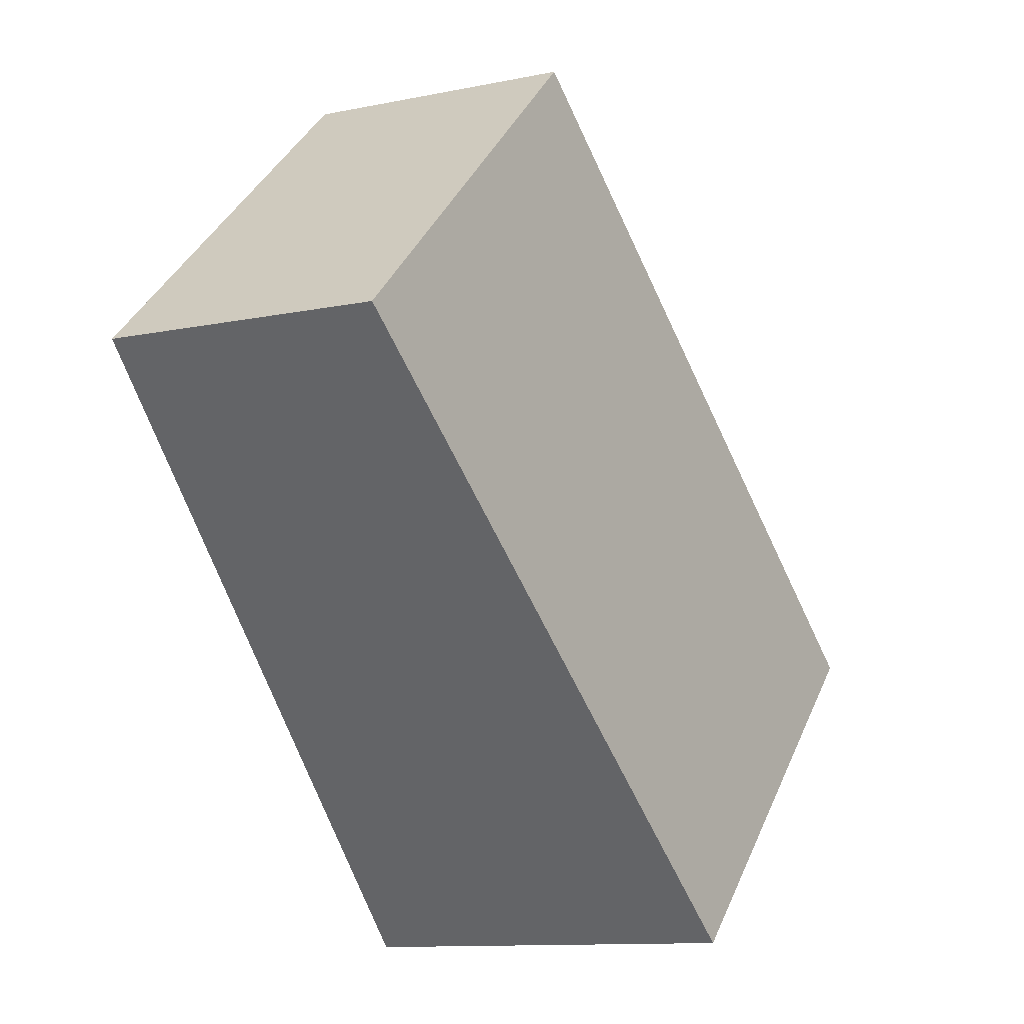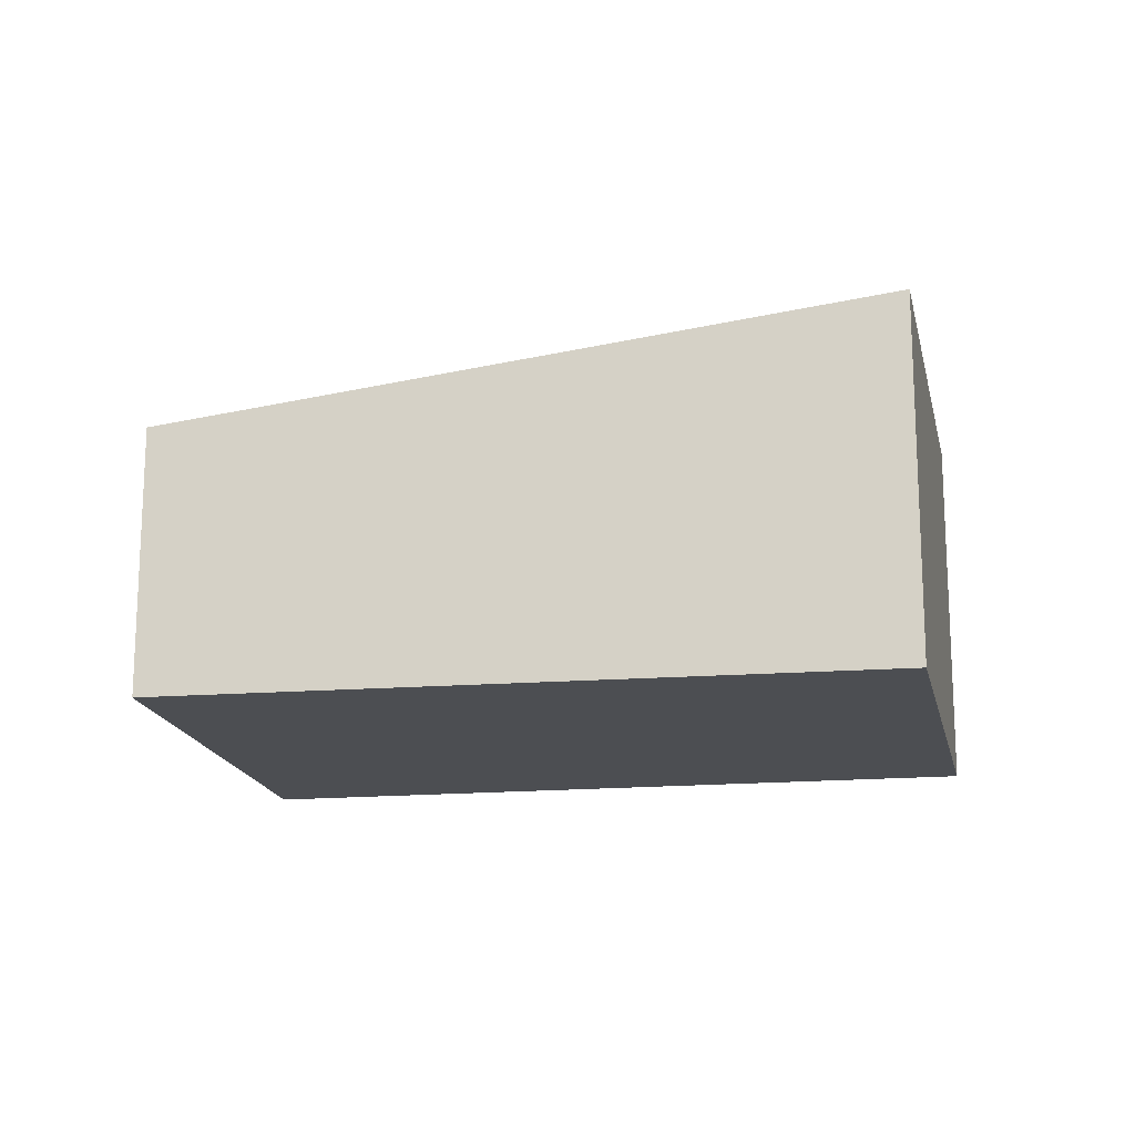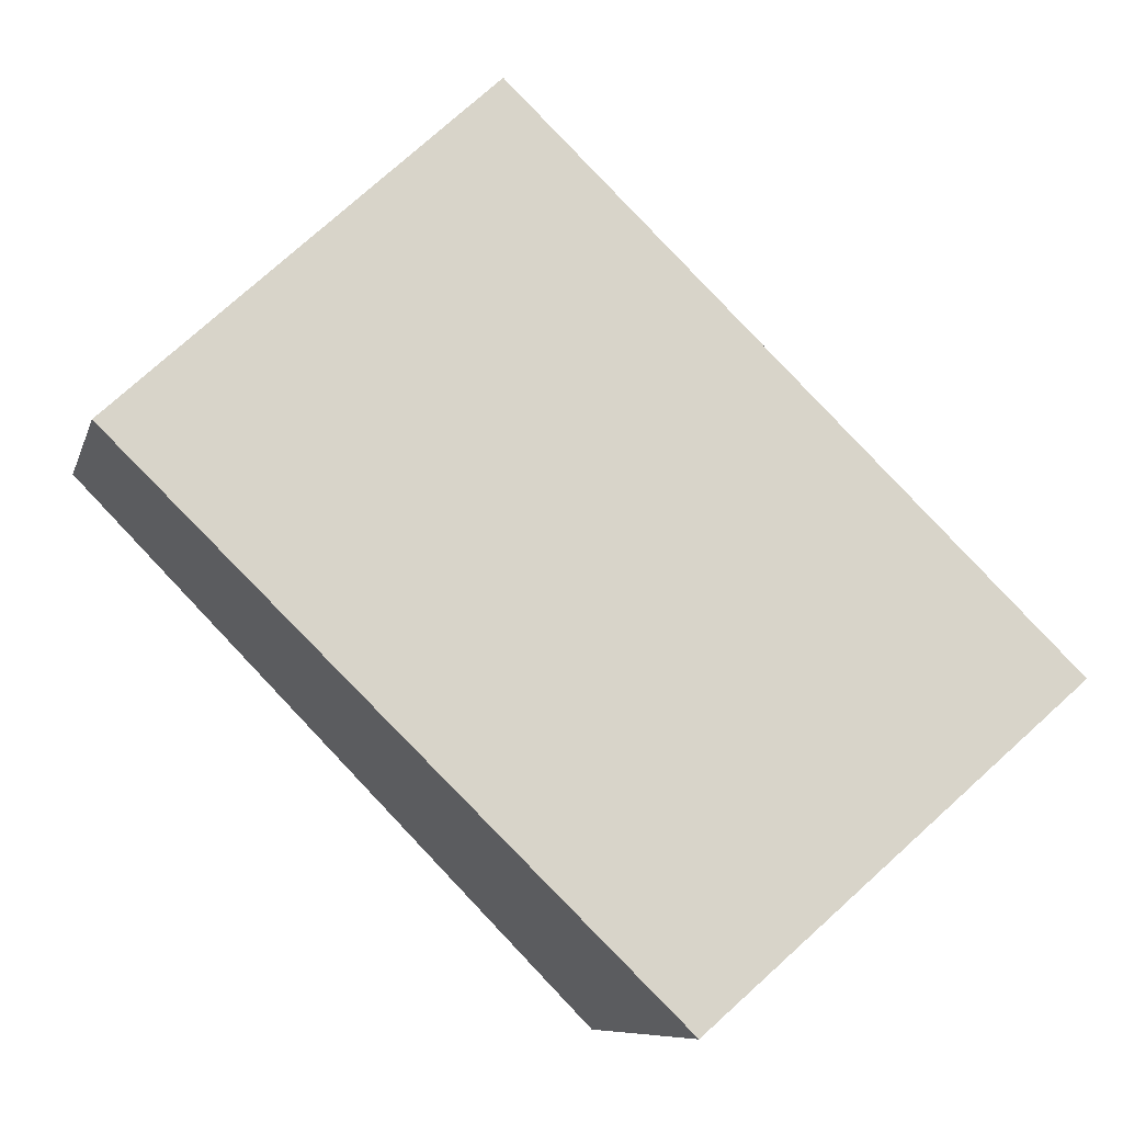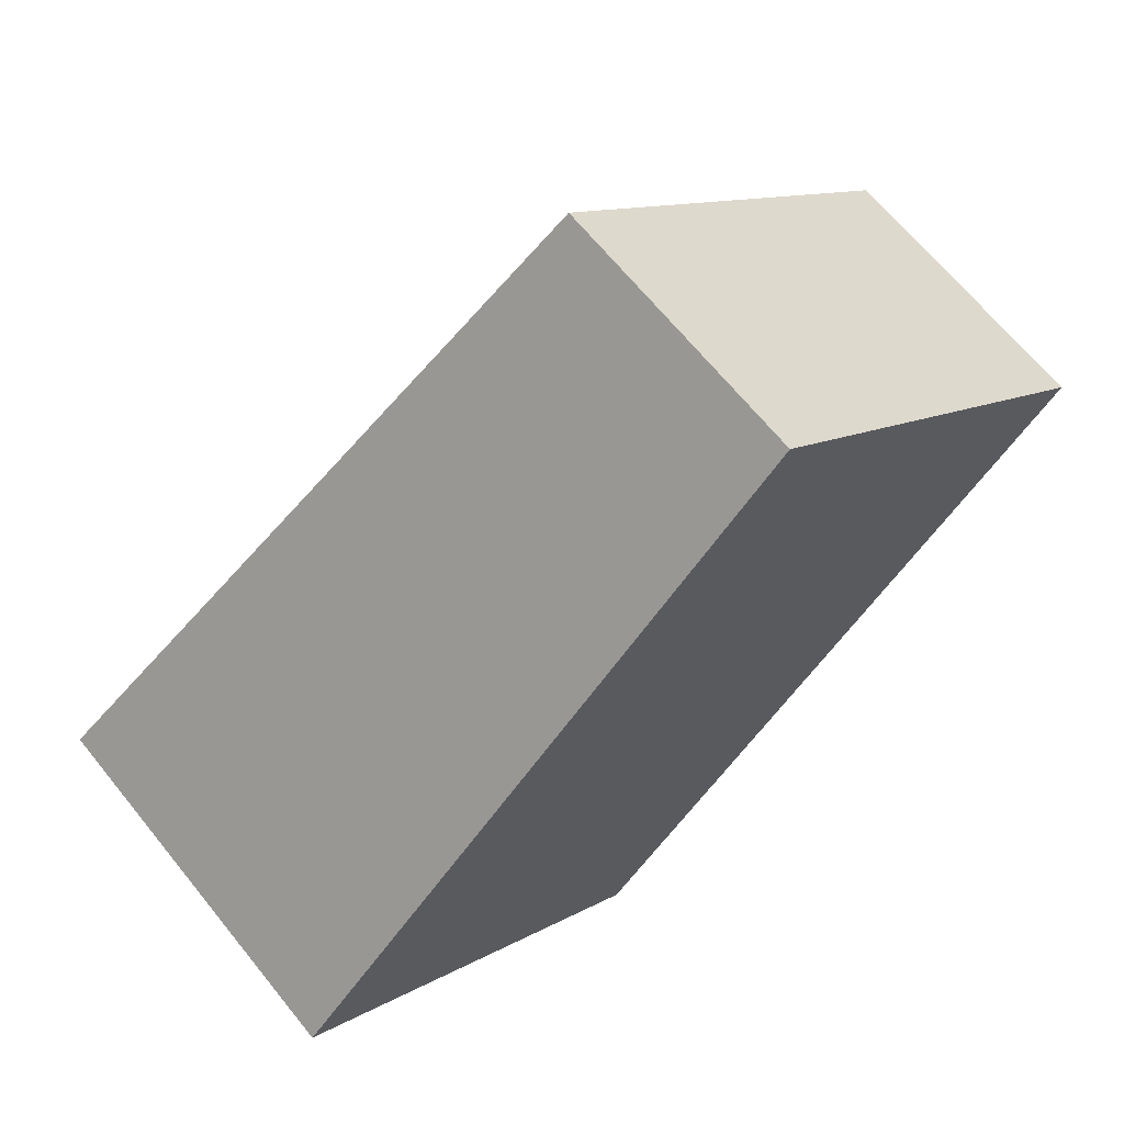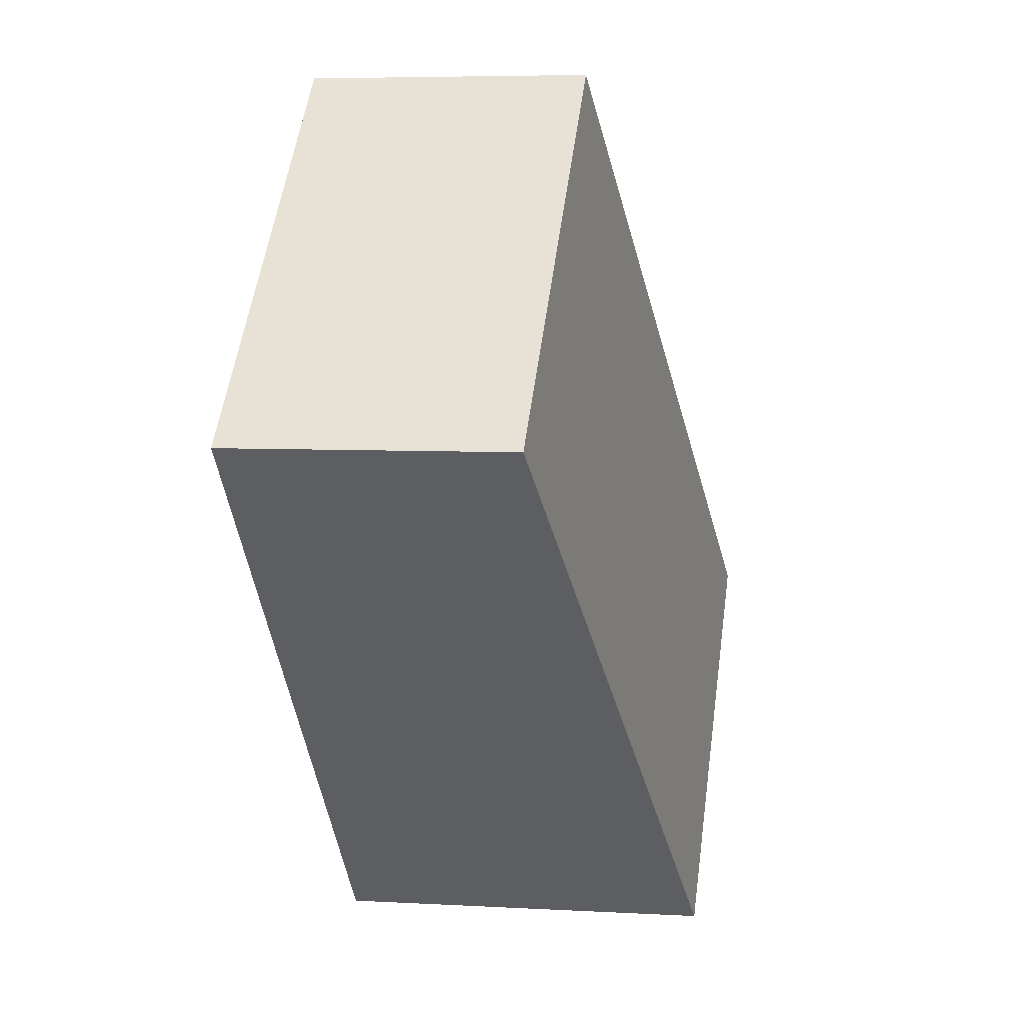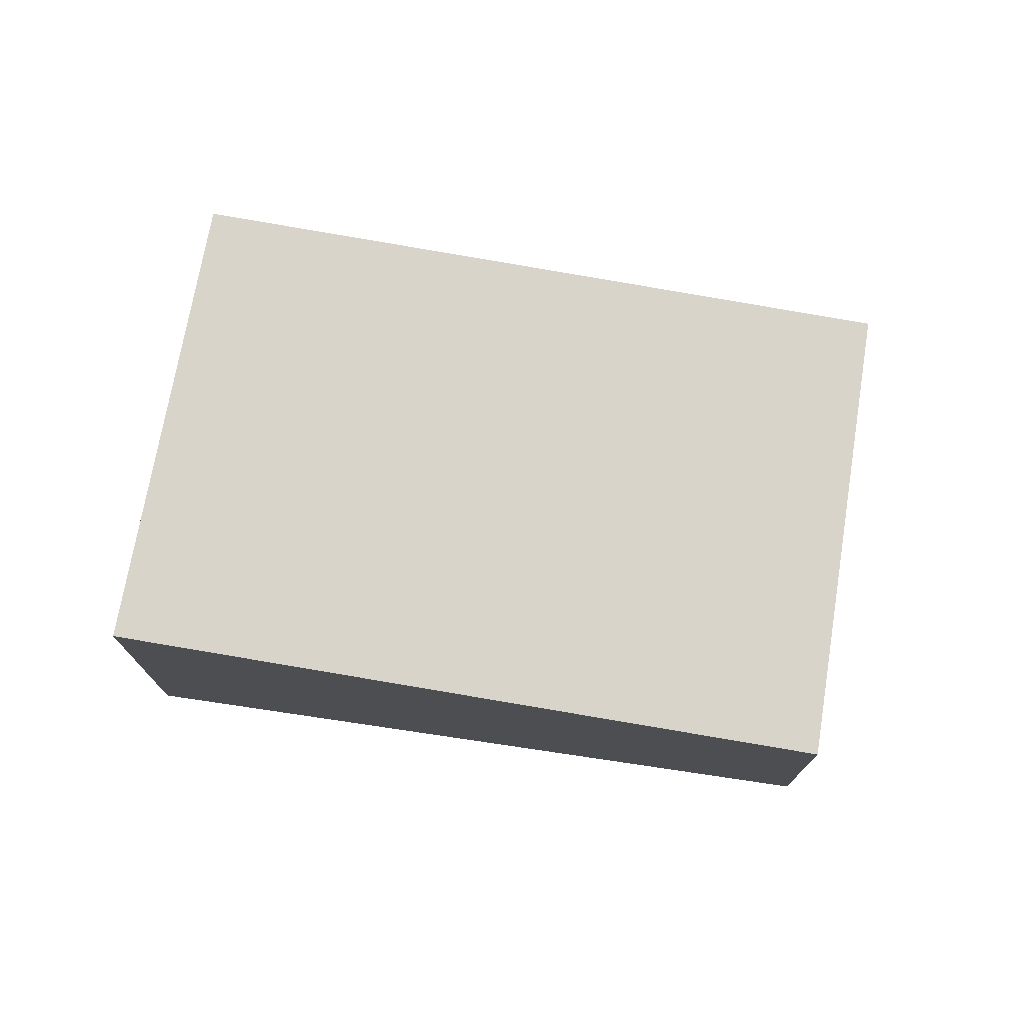
<metadata>
{"format":"obj","ext":"obj","renderer":"f3d","projection":"perspective","resolution":1024,"background":"white","views":[{"elev":-11.5,"azim":116.5,"up":"+Z"},{"elev":-16.8,"azim":143.0,"up":"+Y"},{"elev":-8.6,"azim":166.3,"up":"+Z"},{"elev":66.3,"azim":-38.9,"up":"+Z"},{"elev":5.9,"azim":99.8,"up":"+Z"},{"elev":75.5,"azim":-38.5,"up":"+Y"}]}
</metadata>
<code>
v  2.943 2.964 -2.554
v  4.167 2.182 4.454
v  7.107 2.182 1.728
v  0 2.981 1.825e-16
v  2.943 1.564e-16 -2.554
v  7.107 -1.058e-16 1.728
v  0 0 0
v  4.167 -2.727e-16 4.454
g defaultobject
f 1 2 3
f 2 1 4
f 3 5 1
f 5 3 6
f 1 7 4
f 7 1 5
f 7 2 4
f 2 7 8
f 8 3 2
f 3 8 6
f 8 5 6
f 5 8 7

</code>
